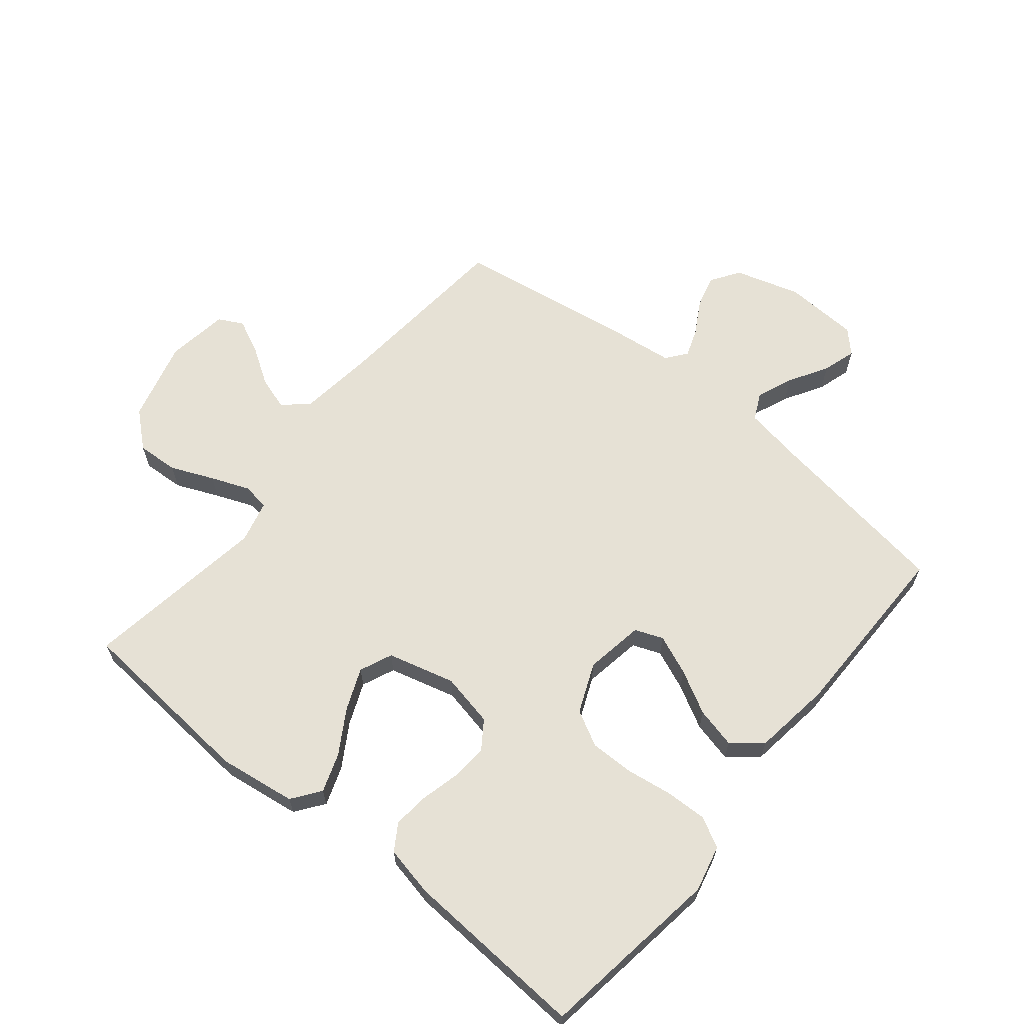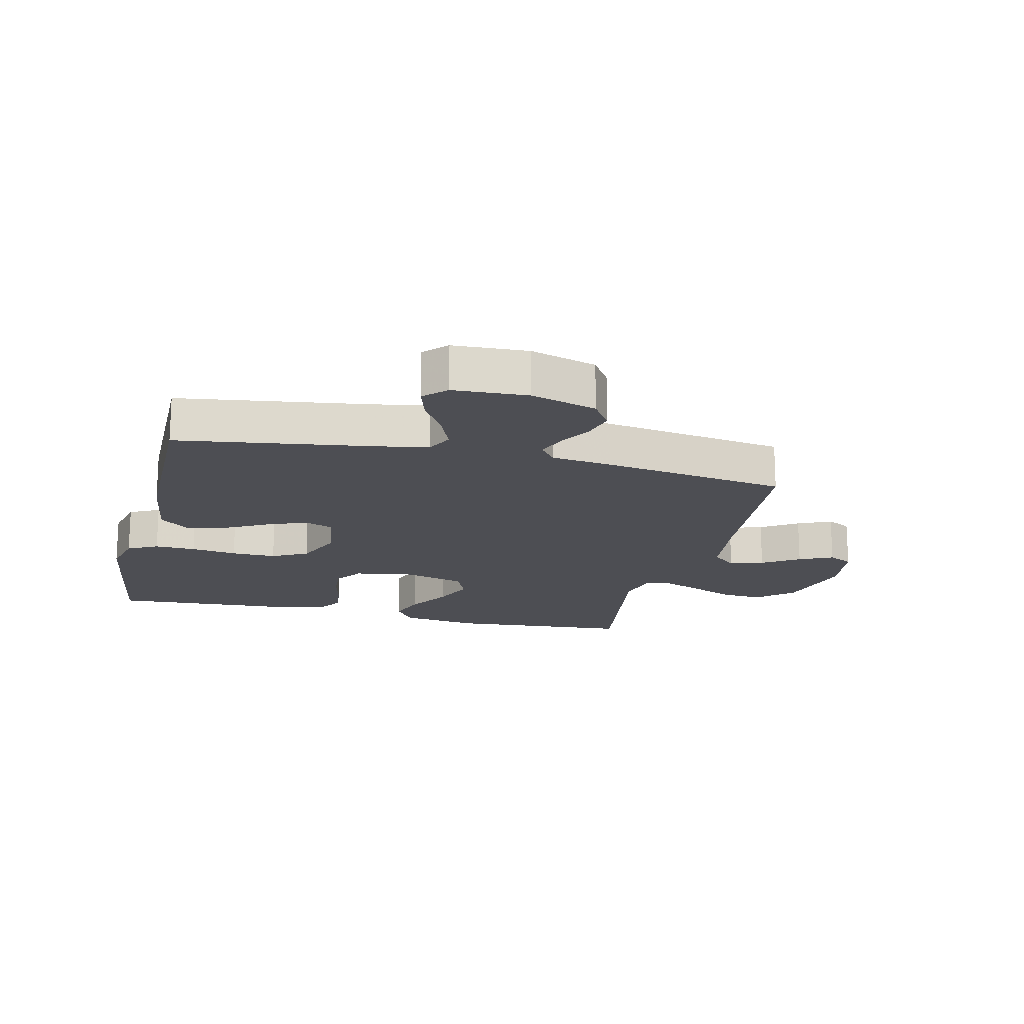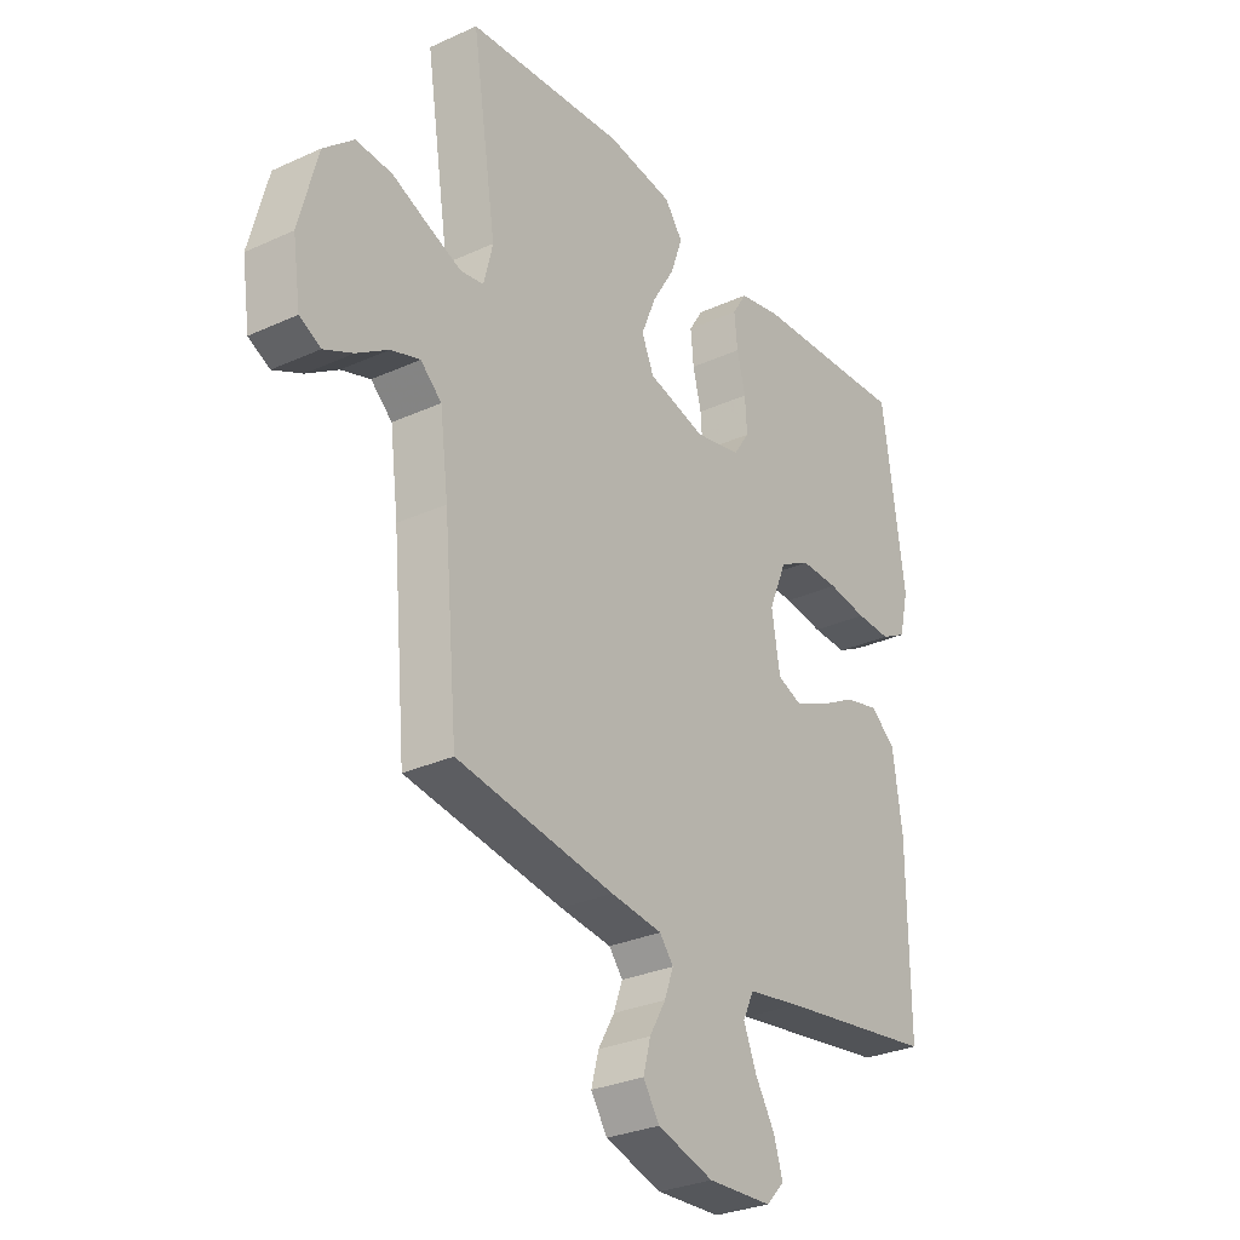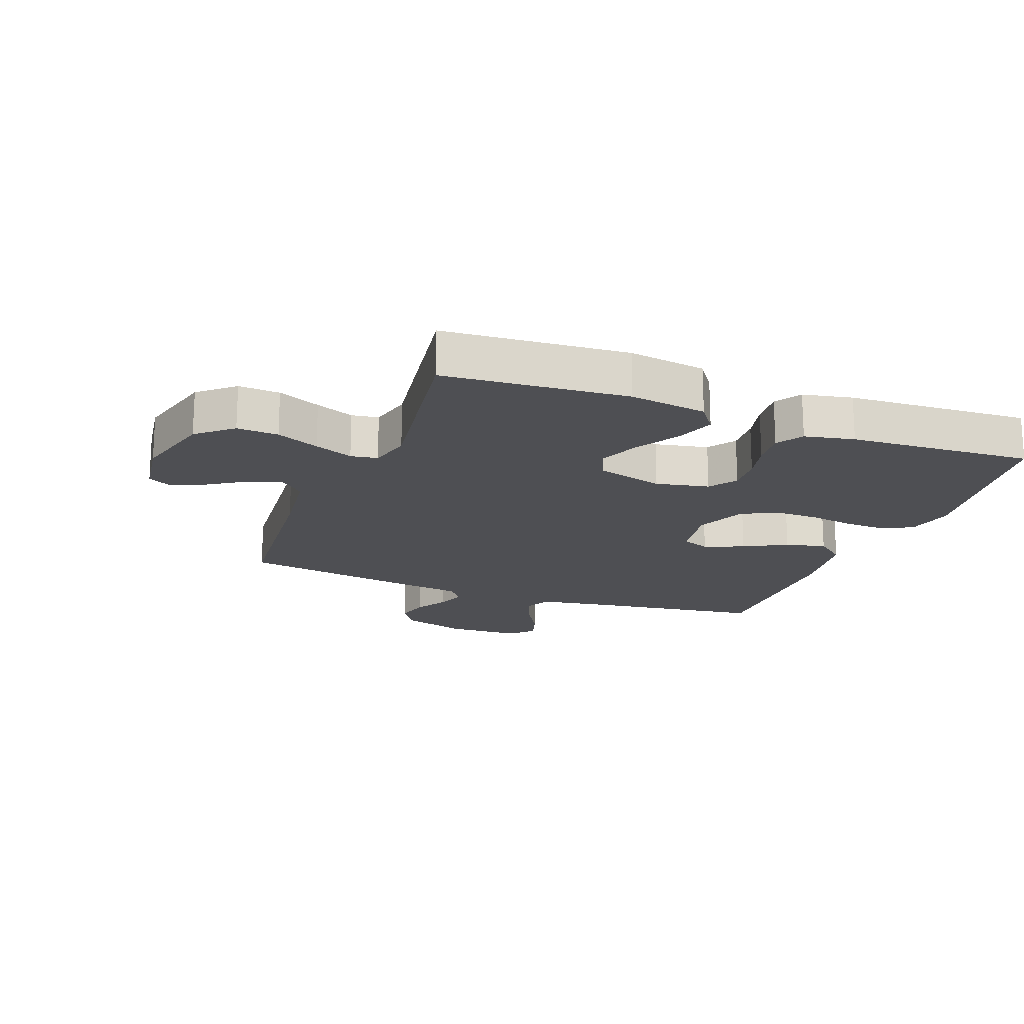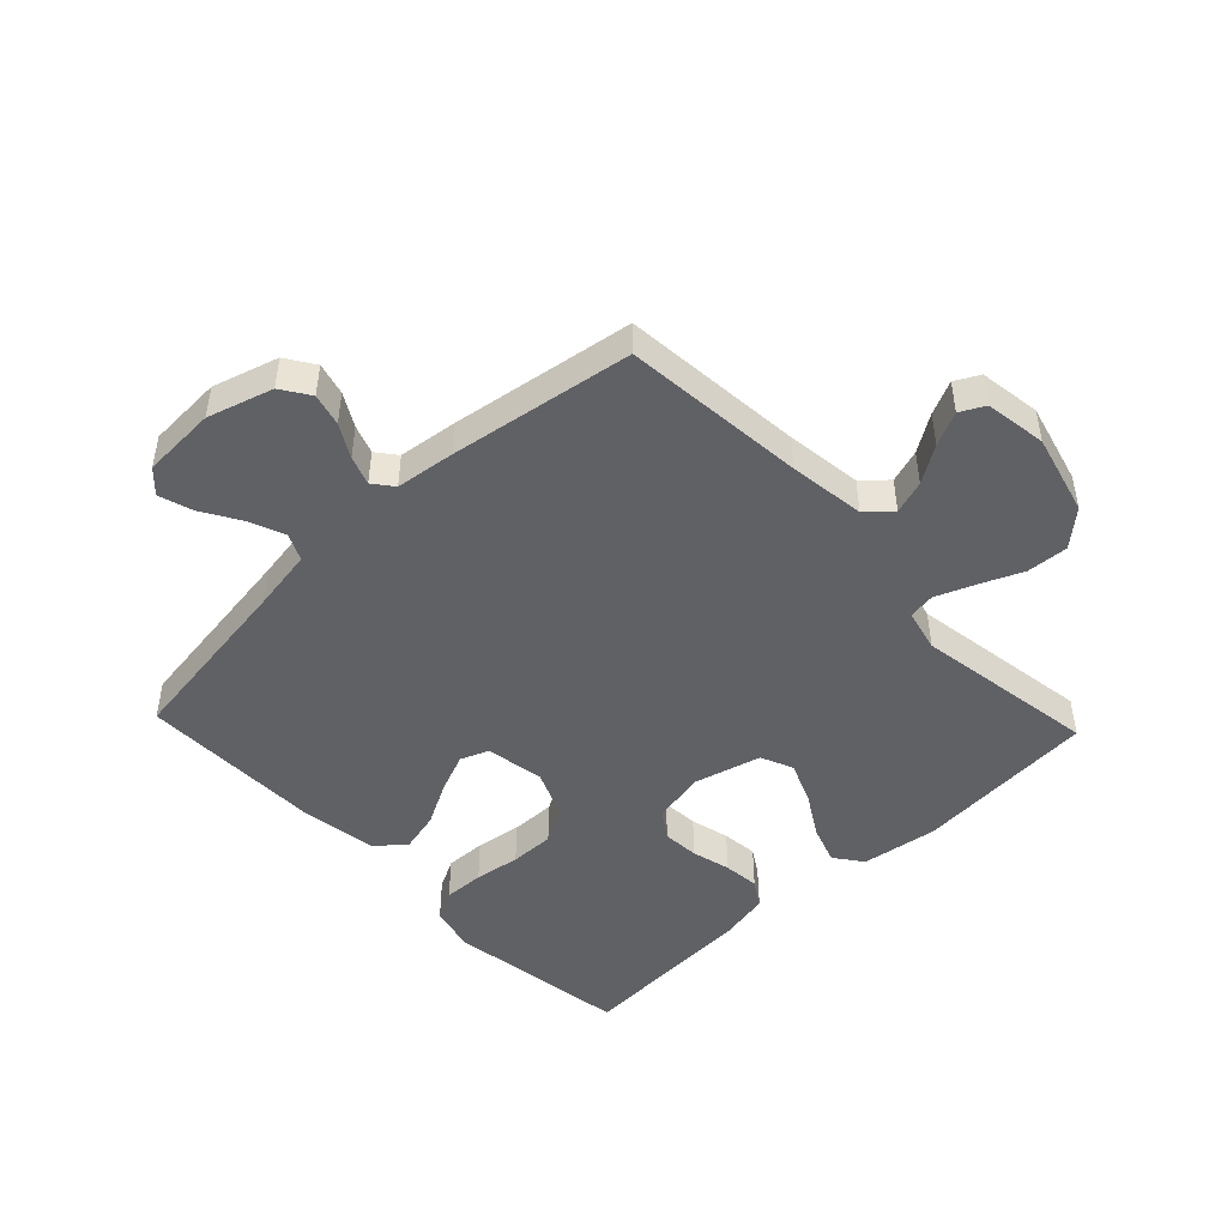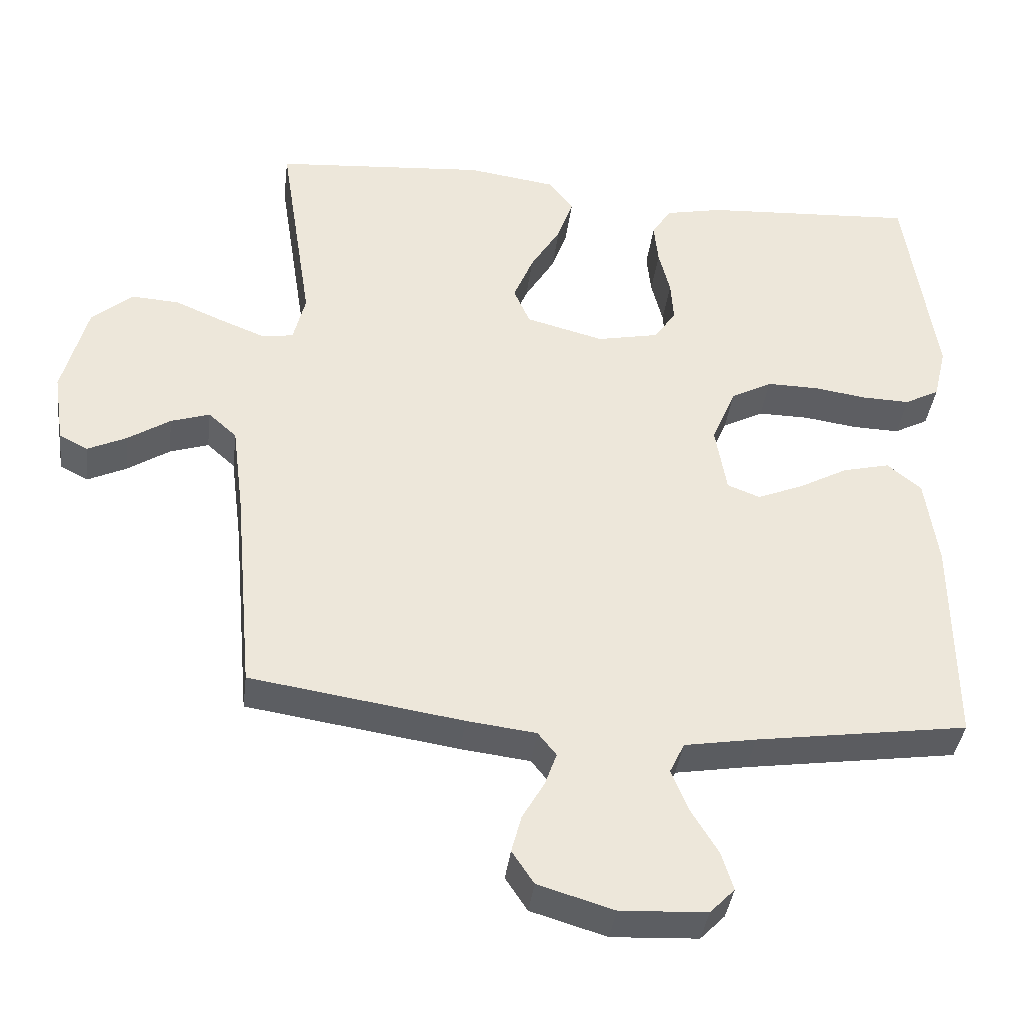
<metadata>
{"format":"obj","ext":"obj","renderer":"f3d","projection":"perspective","resolution":1024,"background":"white","views":[{"elev":64.2,"azim":39.2,"up":"+Y"},{"elev":-17.3,"azim":166.5,"up":"+Y"},{"elev":-29.5,"azim":-56.1,"up":"+Z"},{"elev":-18.2,"azim":-21.0,"up":"+Y"},{"elev":-47.3,"azim":-136.5,"up":"+Y"},{"elev":-38.6,"azim":-7.0,"up":"+Z"}]}
</metadata>
<code>
v -0.5 0.07 0.5
v -0.2 0.07 0.524
v -0.074 0.07 0.506
v -0.04 0.07 0.46
v -0.062 0.07 0.397
v -0.105 0.07 0.326
v -0.133 0.07 0.258
v -0.11 0.07 0.205
v 0 0.07 0.176
v 0.087 0.07 0.194
v 0.118 0.07 0.239
v 0.114 0.07 0.299
v 0.098 0.07 0.363
v 0.092 0.07 0.422
v 0.119 0.07 0.465
v 0.2 0.07 0.482
v 0.5 0.07 0.5
v 0.543 0.07 0.2
v 0.525 0.07 0.124
v 0.476 0.07 0.098
v 0.409 0.07 0.1
v 0.334 0.07 0.111
v 0.261 0.07 0.112
v 0.203 0.07 0.081
v 0.169 0.07 0
v 0.185 0.07 -0.096
v 0.231 0.07 -0.114
v 0.296 0.07 -0.087
v 0.366 0.07 -0.049
v 0.432 0.07 -0.033
v 0.48 0.07 -0.072
v 0.498 0.07 -0.2
v 0.5 0.07 -0.5
v 0.2 0.07 -0.544
v 0.099 0.07 -0.561
v 0.078 0.07 -0.605
v 0.102 0.07 -0.664
v 0.14 0.07 -0.727
v 0.157 0.07 -0.782
v 0.122 0.07 -0.818
v 0 0.07 -0.824
v -0.107 0.07 -0.792
v -0.138 0.07 -0.745
v -0.124 0.07 -0.692
v -0.093 0.07 -0.638
v -0.076 0.07 -0.591
v -0.102 0.07 -0.558
v -0.2 0.07 -0.546
v -0.5 0.07 -0.5
v -0.527 0.07 -0.2
v -0.543 0.07 -0.075
v -0.583 0.07 -0.039
v -0.638 0.07 -0.057
v -0.698 0.07 -0.096
v -0.753 0.07 -0.122
v -0.793 0.07 -0.101
v -0.808 0.07 0
v -0.773 0.07 0.133
v -0.716 0.07 0.183
v -0.648 0.07 0.179
v -0.578 0.07 0.149
v -0.515 0.07 0.124
v -0.471 0.07 0.131
v -0.454 0.07 0.2
v -0.5 0 0.5
v -0.2 0 0.524
v -0.074 0 0.506
v -0.04 0 0.46
v -0.062 0 0.397
v -0.105 0 0.326
v -0.133 0 0.258
v -0.11 0 0.205
v 0 0 0.176
v 0.087 0 0.194
v 0.118 0 0.239
v 0.114 0 0.299
v 0.098 0 0.363
v 0.092 0 0.422
v 0.119 0 0.465
v 0.2 0 0.482
v 0.5 0 0.5
v 0.543 0 0.2
v 0.525 0 0.124
v 0.476 0 0.098
v 0.409 0 0.1
v 0.334 0 0.111
v 0.261 0 0.112
v 0.203 0 0.081
v 0.169 0 0
v 0.185 0 -0.096
v 0.231 0 -0.114
v 0.296 0 -0.087
v 0.366 0 -0.049
v 0.432 0 -0.033
v 0.48 0 -0.072
v 0.498 0 -0.2
v 0.5 0 -0.5
v 0.2 0 -0.544
v 0.099 0 -0.561
v 0.078 0 -0.605
v 0.102 0 -0.664
v 0.14 0 -0.727
v 0.157 0 -0.782
v 0.122 0 -0.818
v 0 0 -0.824
v -0.107 0 -0.792
v -0.138 0 -0.745
v -0.124 0 -0.692
v -0.093 0 -0.638
v -0.076 0 -0.591
v -0.102 0 -0.558
v -0.2 0 -0.546
v -0.5 0 -0.5
v -0.527 0 -0.2
v -0.543 0 -0.075
v -0.583 0 -0.039
v -0.638 0 -0.057
v -0.698 0 -0.096
v -0.753 0 -0.122
v -0.793 0 -0.101
v -0.808 0 0
v -0.773 0 0.133
v -0.716 0 0.183
v -0.648 0 0.179
v -0.578 0 0.149
v -0.515 0 0.124
v -0.471 0 0.131
v -0.454 0 0.2
f 58 59 60 61
f 58 61 62
f 57 58 62
f 56 57 62 63
f 53 54 55 56
f 52 53 56 63
f 47 48 49 50
f 47 50 51
f 42 43 44 45
f 42 45 46
f 41 42 46
f 40 41 46
f 37 38 39 40
f 36 37 40 46
f 35 36 46 47
f 31 32 33 34
f 28 29 30 31
f 27 28 31 34
f 26 27 34 35
f 19 20 21 22
f 19 22 23
f 18 19 23
f 17 18 23
f 16 17 23 24
f 12 13 14 15
f 11 12 15 16
f 3 4 5 6
f 3 6 7
f 64 1 2 3
f 63 64 3 7
f 51 52 63 7
f 25 26 35 47
f 11 16 24 25
f 10 11 25 47
f 9 10 47 51
f 51 7 8
f 8 9 51
f 125 124 123 122
f 126 125 122
f 126 122 121
f 127 126 121 120
f 120 119 118 117
f 127 120 117 116
f 114 113 112 111
f 115 114 111
f 109 108 107 106
f 110 109 106
f 110 106 105
f 110 105 104
f 104 103 102 101
f 110 104 101 100
f 111 110 100 99
f 98 97 96 95
f 95 94 93 92
f 98 95 92 91
f 99 98 91 90
f 86 85 84 83
f 87 86 83
f 87 83 82
f 87 82 81
f 88 87 81 80
f 79 78 77 76
f 80 79 76 75
f 70 69 68 67
f 71 70 67
f 67 66 65 128
f 71 67 128 127
f 71 127 116 115
f 111 99 90 89
f 89 88 80 75
f 111 89 75 74
f 115 111 74 73
f 72 71 115
f 115 73 72
f 1 65 66 2
f 2 66 67 3
f 3 67 68 4
f 4 68 69 5
f 5 69 70 6
f 6 70 71 7
f 7 71 72 8
f 8 72 73 9
f 9 73 74 10
f 10 74 75 11
f 11 75 76 12
f 12 76 77 13
f 13 77 78 14
f 14 78 79 15
f 15 79 80 16
f 16 80 81 17
f 17 81 82 18
f 18 82 83 19
f 19 83 84 20
f 20 84 85 21
f 21 85 86 22
f 22 86 87 23
f 23 87 88 24
f 24 88 89 25
f 25 89 90 26
f 26 90 91 27
f 27 91 92 28
f 28 92 93 29
f 29 93 94 30
f 30 94 95 31
f 31 95 96 32
f 32 96 97 33
f 33 97 98 34
f 34 98 99 35
f 35 99 100 36
f 36 100 101 37
f 37 101 102 38
f 38 102 103 39
f 39 103 104 40
f 40 104 105 41
f 41 105 106 42
f 42 106 107 43
f 43 107 108 44
f 44 108 109 45
f 45 109 110 46
f 46 110 111 47
f 47 111 112 48
f 48 112 113 49
f 49 113 114 50
f 50 114 115 51
f 51 115 116 52
f 52 116 117 53
f 53 117 118 54
f 54 118 119 55
f 55 119 120 56
f 56 120 121 57
f 57 121 122 58
f 58 122 123 59
f 59 123 124 60
f 60 124 125 61
f 61 125 126 62
f 62 126 127 63
f 63 127 128 64
f 64 128 65 1

</code>
